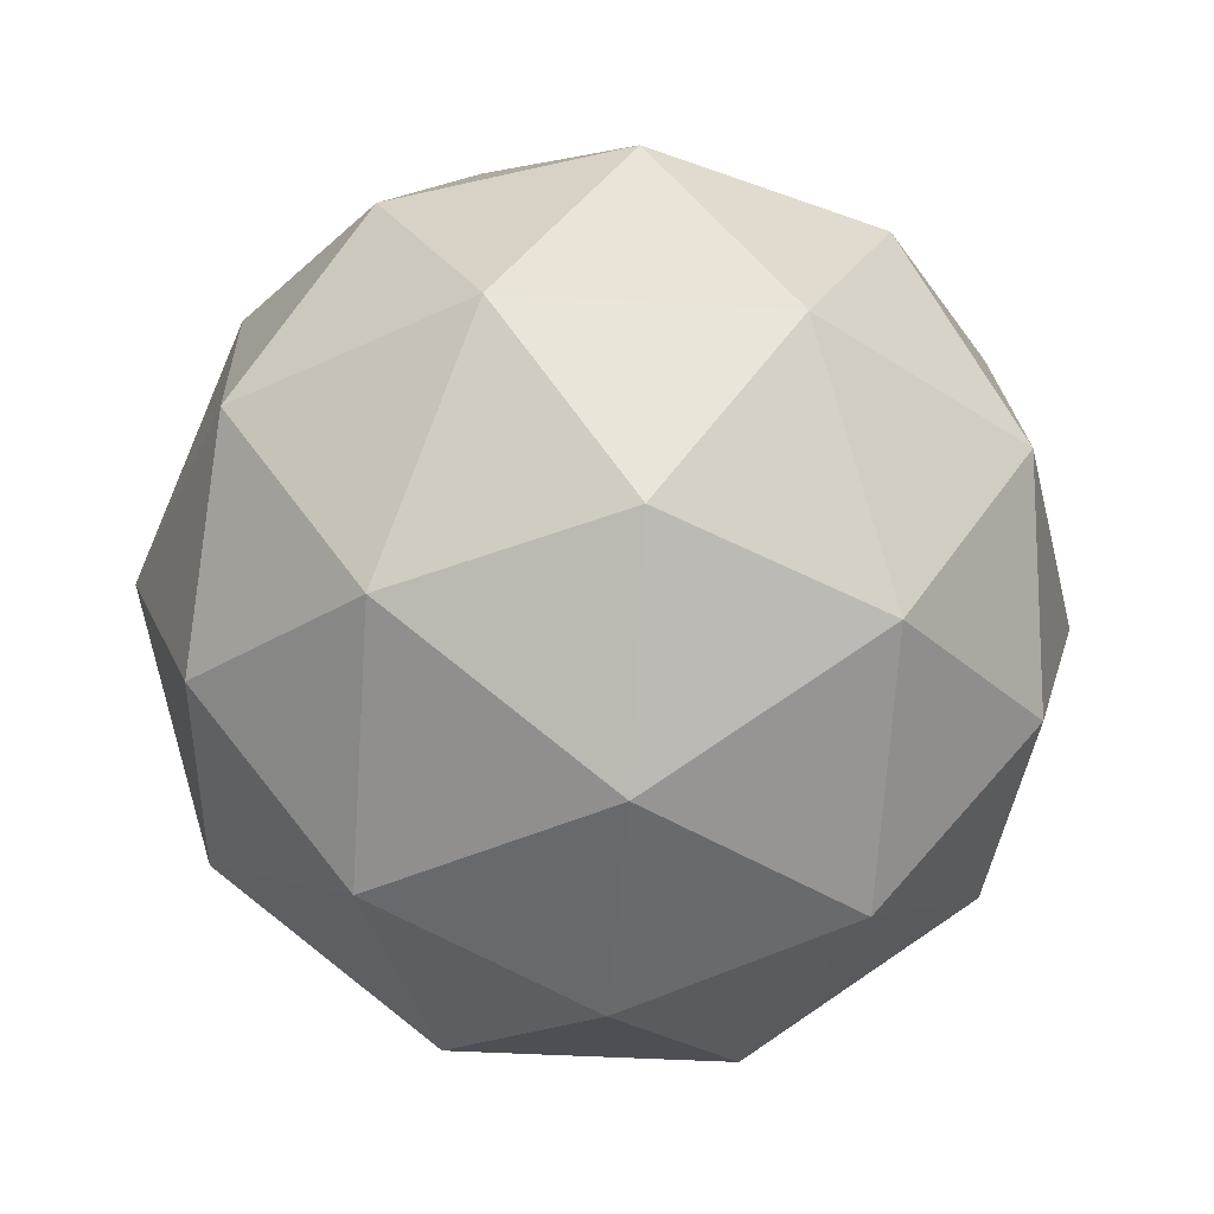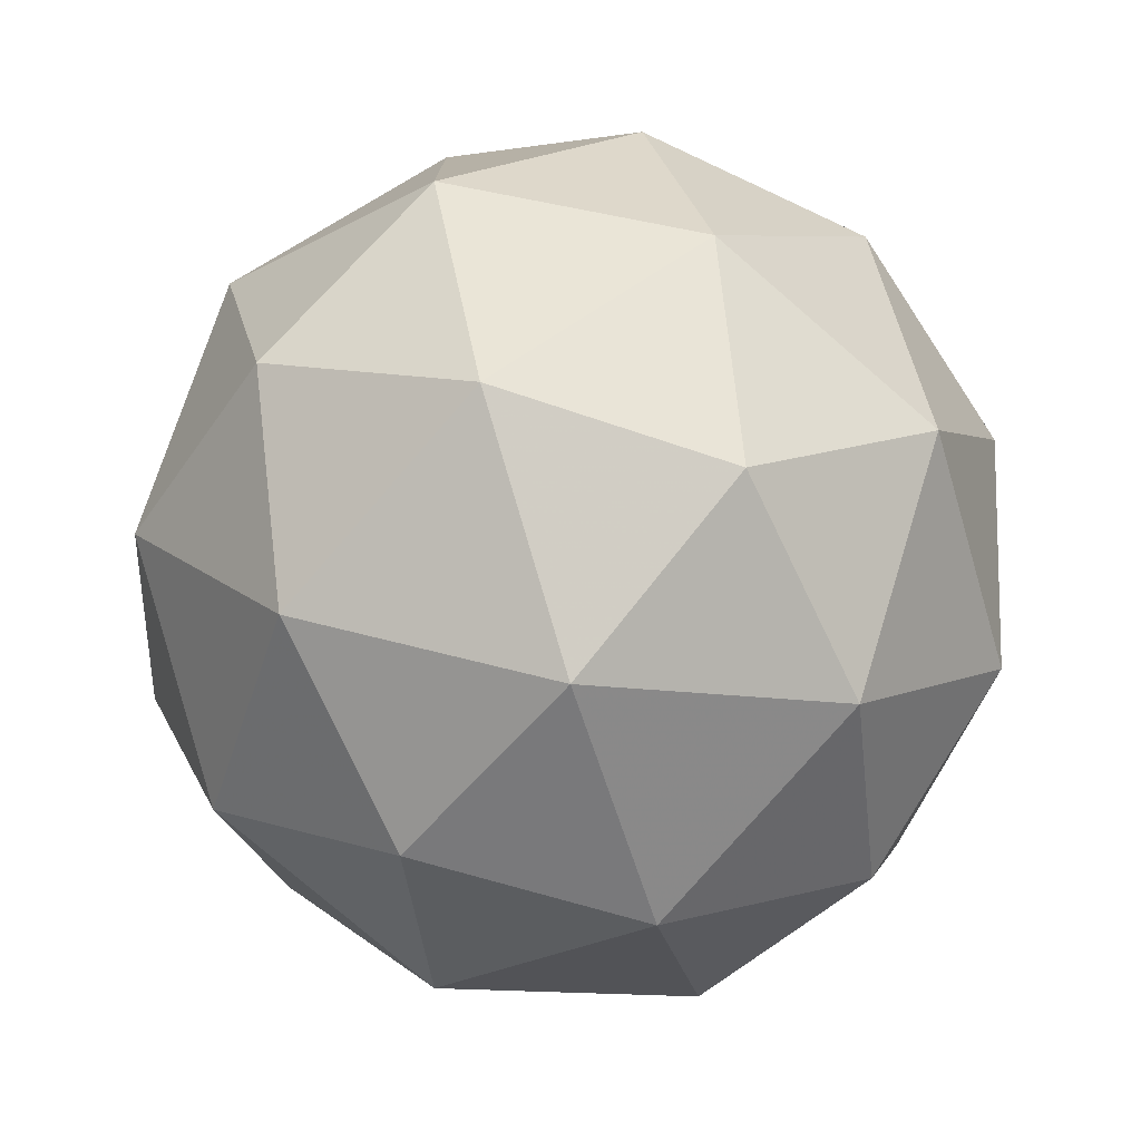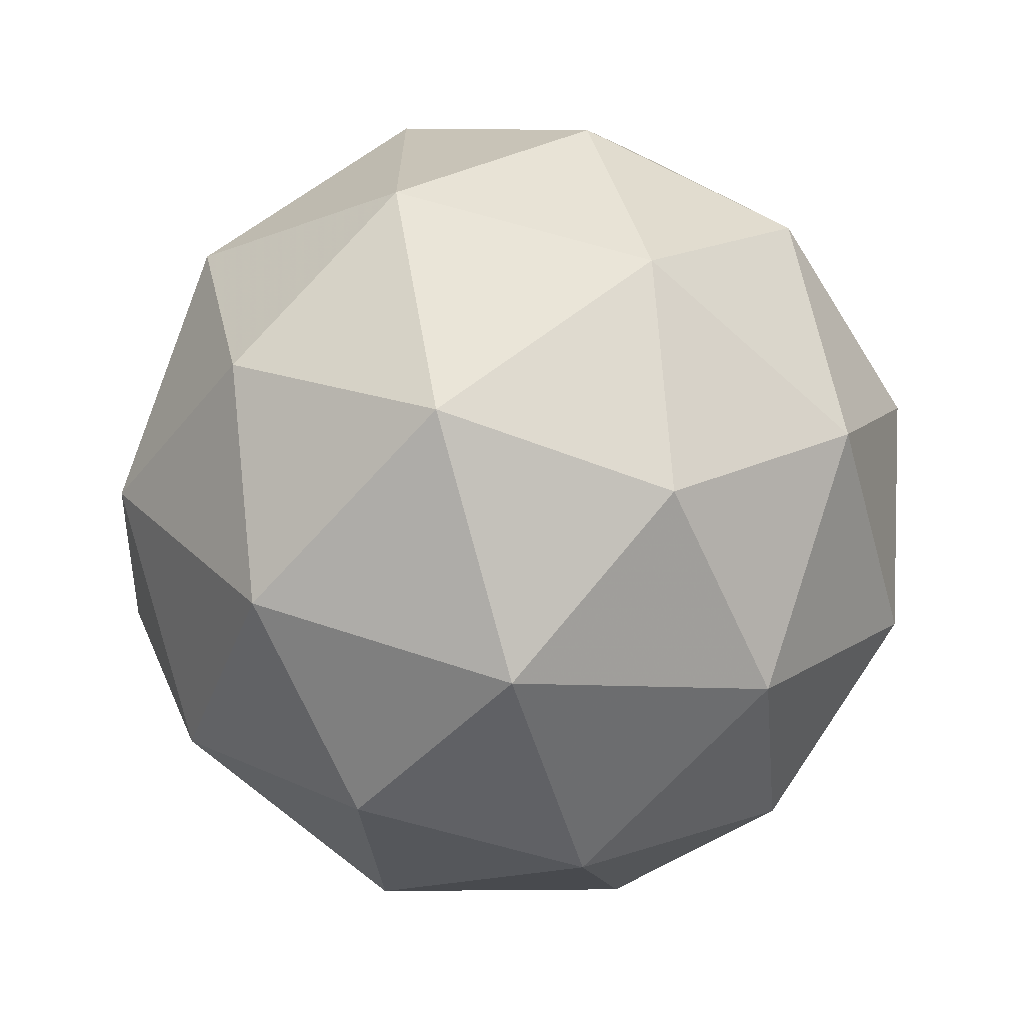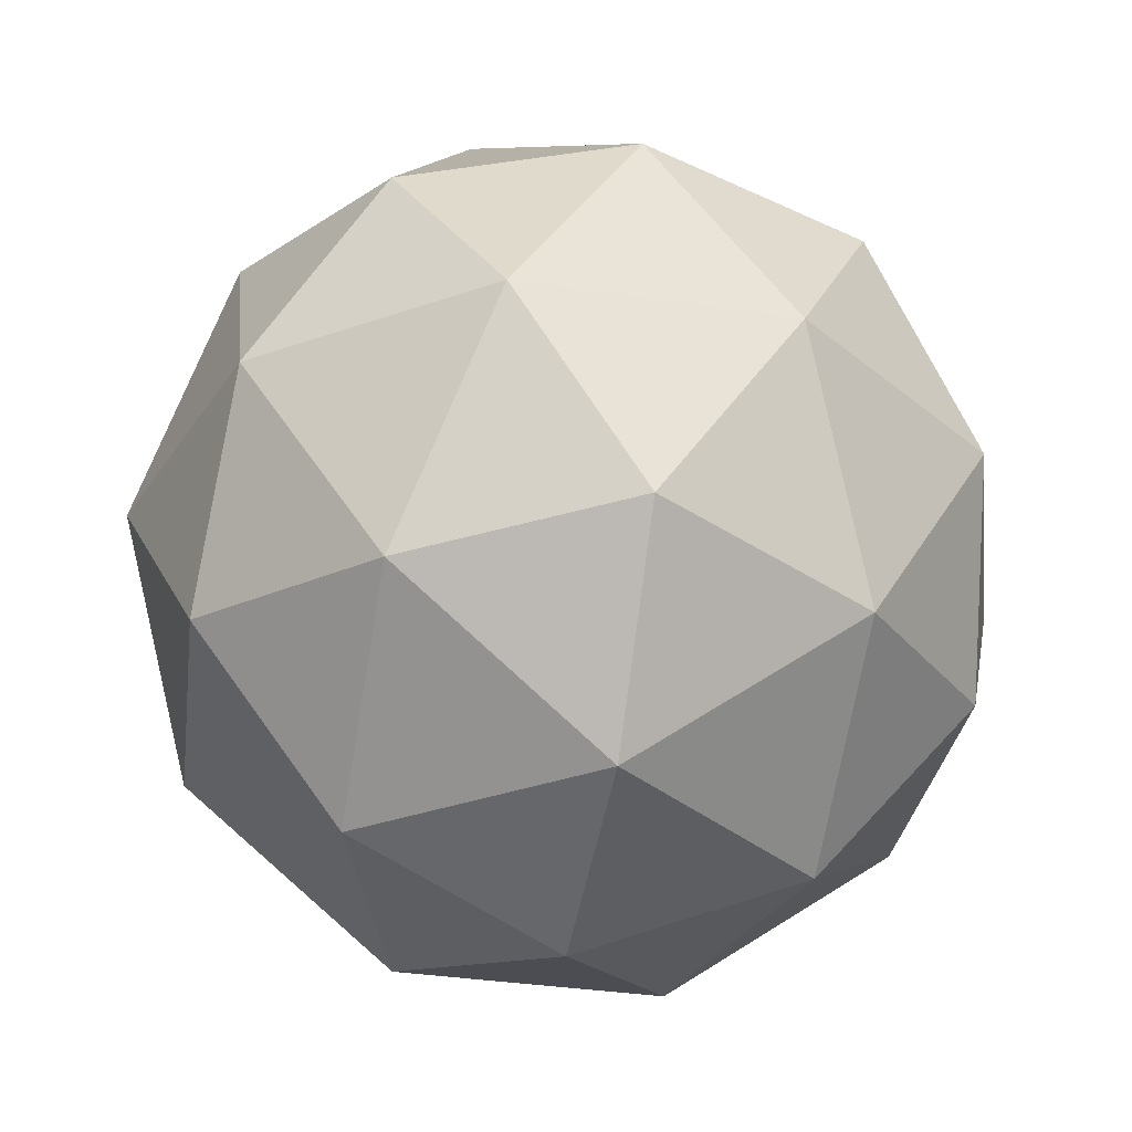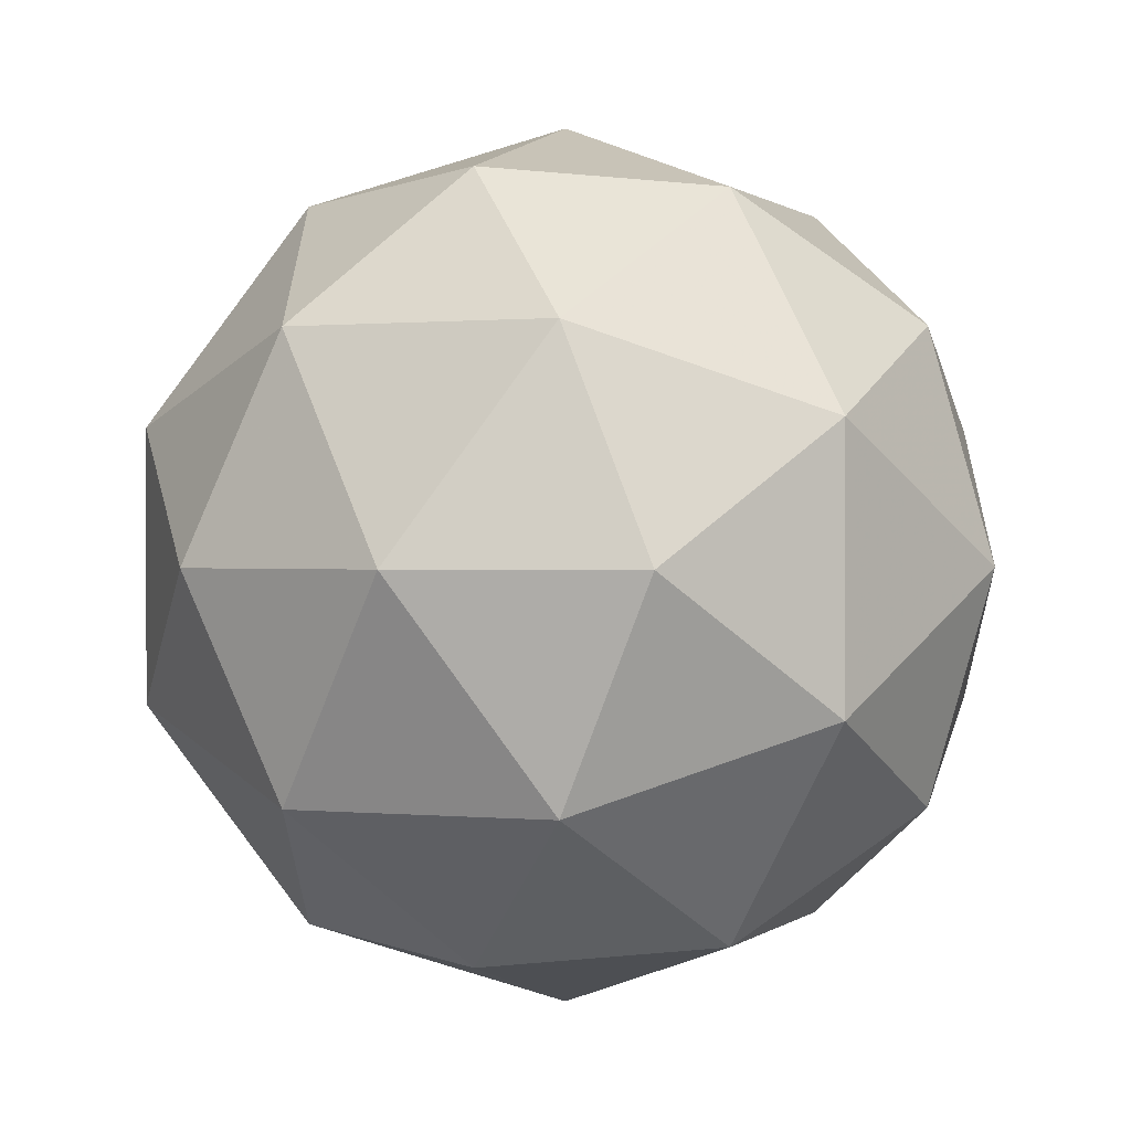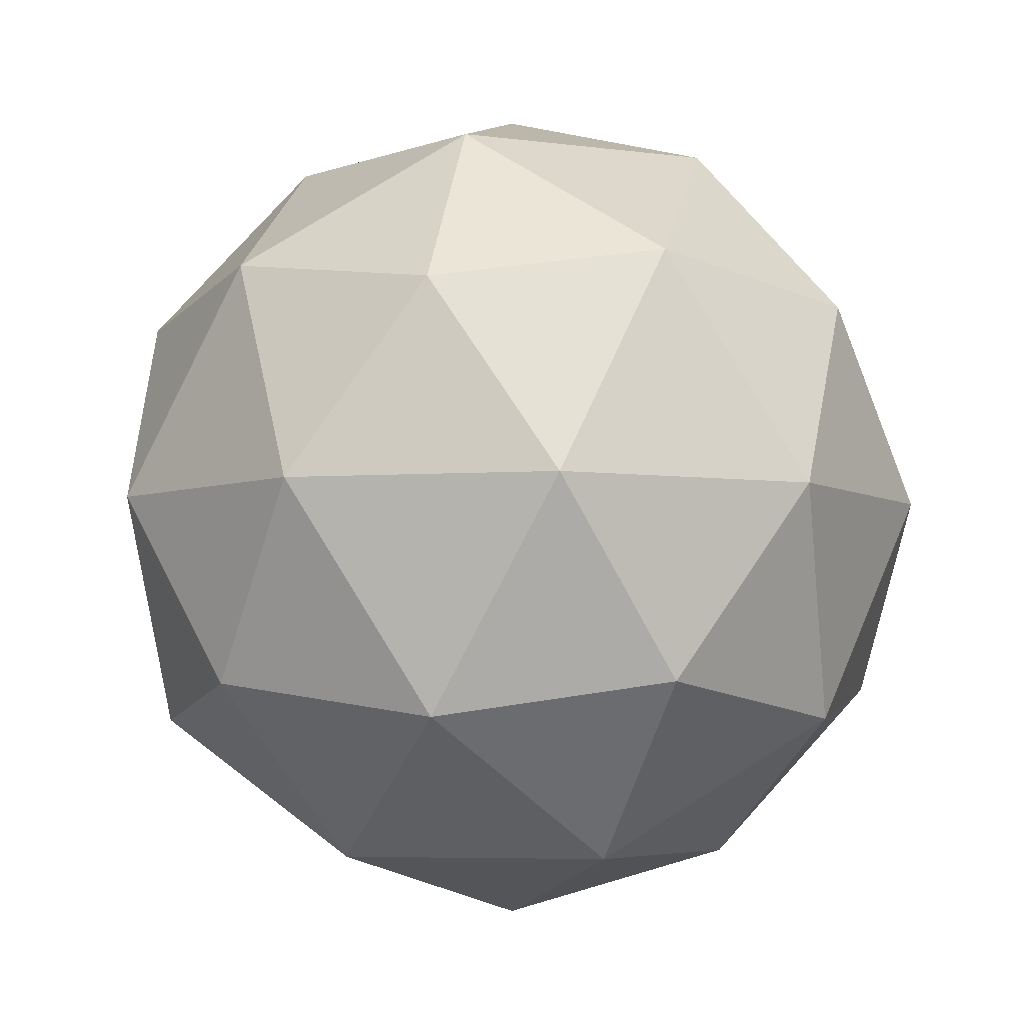
<metadata>
{"format":"obj","ext":"obj","renderer":"f3d","projection":"perspective","resolution":1024,"background":"white","views":[{"elev":-37.5,"azim":-166.5,"up":"+Y"},{"elev":-77.3,"azim":107.5,"up":"+Z"},{"elev":-68.1,"azim":-73.8,"up":"+Z"},{"elev":-35.4,"azim":-101.2,"up":"+Y"},{"elev":0.5,"azim":-10.0,"up":"+Z"},{"elev":-5.1,"azim":174.1,"up":"+Y"}]}
</metadata>
<code>
g AVFR-i6-g129-s1018
v 8157 -2246 327.8
v 8246 -2215 392.7
v 8123 -2215 432.8
v 8309 -2130 438.2
v 8336 -2146 327.8
v 8047 -2215 327.8
v 8123 -2215 222.8
v 8246 -2215 262.9
v 8357 -2036 392.7
v 8099 -2130 506.4
v 8212 -2146 497.7
v 8157 -2036 537.8
v 7969 -2130 327.8
v 8013 -2146 432.8
v 7957 -2036 392.7
v 8099 -2130 149.1
v 8013 -2146 222.8
v 8034 -2036 157.9
v 8309 -2130 217.4
v 8212 -2146 157.9
v 8281 -2036 157.9
v 8281 -2036 497.7
v 8034 -2036 497.7
v 7957 -2036 262.9
v 8157 -2036 117.8
v 8357 -2036 262.9
v 8215 -1942 506.4
v 8302 -1926 432.8
v 8191 -1857 432.8
v 8005 -1942 438.2
v 8102 -1926 497.7
v 8068 -1857 392.7
v 8005 -1942 217.4
v 7978 -1926 327.8
v 8068 -1857 262.9
v 8215 -1942 149.1
v 8102 -1926 157.9
v 8191 -1857 222.8
v 8345 -1942 327.8
v 8302 -1926 222.8
v 8268 -1857 327.8
v 8157 -1826 327.8
f 1 2 3
f 4 2 5
f 1 3 6
f 1 6 7
f 1 7 8
f 4 5 9
f 10 11 12
f 13 14 15
f 16 17 18
f 19 20 21
f 4 9 22
f 10 12 23
f 13 15 24
f 16 18 25
f 19 21 26
f 27 28 29
f 30 31 32
f 33 34 35
f 36 37 38
f 39 40 41
f 41 38 42
f 41 40 38
f 40 36 38
f 38 35 42
f 38 37 35
f 37 33 35
f 35 32 42
f 35 34 32
f 34 30 32
f 32 29 42
f 32 31 29
f 31 27 29
f 29 41 42
f 29 28 41
f 28 39 41
f 26 40 39
f 26 21 40
f 21 36 40
f 25 37 36
f 25 18 37
f 18 33 37
f 24 34 33
f 24 15 34
f 15 30 34
f 23 31 30
f 23 12 31
f 12 27 31
f 22 28 27
f 22 9 28
f 9 39 28
f 21 25 36
f 21 20 25
f 20 16 25
f 18 24 33
f 18 17 24
f 17 13 24
f 15 23 30
f 15 14 23
f 14 10 23
f 12 22 27
f 12 11 22
f 11 4 22
f 9 26 39
f 9 5 26
f 5 19 26
f 8 20 19
f 8 7 20
f 7 16 20
f 7 17 16
f 7 6 17
f 6 13 17
f 6 14 13
f 6 3 14
f 3 10 14
f 5 8 19
f 5 2 8
f 2 1 8
f 3 11 10
f 3 2 11
f 2 4 11
f 2 4 11

</code>
